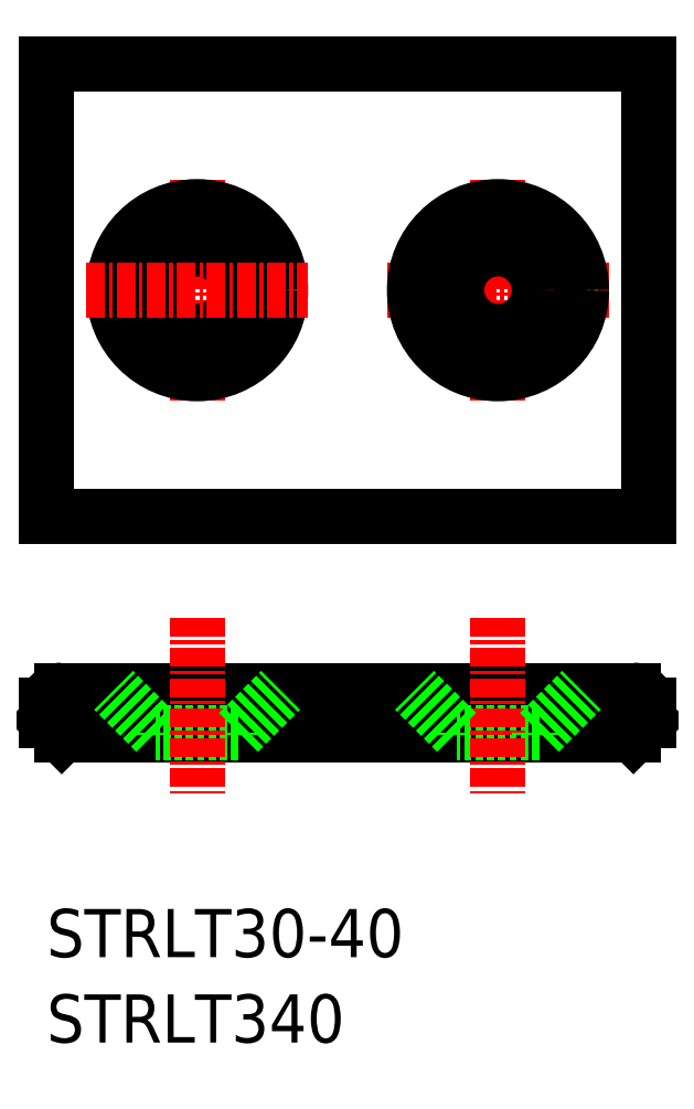
<metadata>
{"format":"dxf","ext":"dxf","renderer":"ezdxf+matplotlib","layout":"modelspace","background":"white","min_lineweight":24,"dpi":150}
</metadata>
<code>
0
SECTION
2
ENTITIES
0
LINE
8
0
10
10
20
45
30
0
11
50
21
45
31
0
0
LINE
8
0
10
10
20
45
30
0
11
50
21
45
31
0
0
LINE
8
0
10
10
20
75
30
0
11
50
21
75
31
0
0
LINE
8
0
10
10
20
75
30
0
11
10
21
45
31
0
0
LINE
8
0
10
50
20
75
30
0
11
50
21
45
31
0
0
TEXT
8
0
10
10
20
10
30
0
40
3.2
1
STRLT340
0
TEXT
8
0
10
10
20
15.68
30
0
40
3.2
1
STRLT30-40
0
LINE
8
0
10
11
20
30.41
30
0
11
49
21
30.41
31
0
0
LINE
8
0
10
11
20
33.41
30
0
11
49
21
33.41
31
0
0
LINE
8
0
10
22.75
20
30.61
30
0
11
17.25
21
30.61
31
0
0
LINE
8
0
10
17.25
20
30.61
30
0
11
17.25
21
30.41
31
0
0
LINE
8
0
10
10
20
32.41
30
0
11
10
21
31.41
31
0
0
LINE
8
0
10
11
20
30.41
30
0
11
10
21
31.41
31
0
0
ARC
8
0
10
11
20
32.41
30
0
40
1
50
90
51
180
0
LINE
8
0
10
17.25
20
30.61
30
0
11
14.45
21
33.41
31
0
0
LINE
8
0
10
22.75
20
30.61
30
0
11
22.75
21
30.41
31
0
0
LINE
8
CENTER
10
20
20
38.22
30
0
11
20
21
26.55
31
0
0
LINE
8
0
10
22.75
20
30.61
30
0
11
25.55
21
33.41
31
0
0
LINE
8
0
10
42.75
20
30.61
30
0
11
37.25
21
30.61
31
0
0
LINE
8
0
10
37.25
20
30.61
30
0
11
37.25
21
30.41
31
0
0
LINE
8
CENTER
10
40
20
38.22
30
0
11
40
21
26.55
31
0
0
LINE
8
0
10
37.25
20
30.61
30
0
11
34.45
21
33.41
31
0
0
LINE
8
0
10
42.75
20
30.61
30
0
11
42.75
21
30.41
31
0
0
LINE
8
0
10
50
20
32.41
30
0
11
50
21
31.41
31
0
0
LINE
8
0
10
49
20
30.41
30
0
11
50
21
31.41
31
0
0
LINE
8
0
10
42.75
20
30.61
30
0
11
45.55
21
33.41
31
0
0
ARC
8
0
10
49
20
32.41
30
0
40
1
50
0
51
90
0
LINE
8
CENTER
10
20
20
67.36
30
0
11
20
21
52.64
31
0
0
CIRCLE
8
0
10
20
20
60
30
0
40
2.75
0
CIRCLE
8
0
10
20
20
60
30
0
40
5.55
0
LINE
8
CENTER
10
12.64
20
60
30
0
11
27.36
21
60
31
0
0
LINE
8
CENTER
10
40
20
67.36
30
0
11
40
21
52.64
31
0
0
LINE
8
CENTER
10
32.64
20
60
30
0
11
47.36
21
60
31
0
0
CIRCLE
8
0
10
40
20
60
30
0
40
2.75
0
CIRCLE
8
0
10
40
20
60
30
0
40
5.55
0
ENDSEC
0
EOF

</code>
